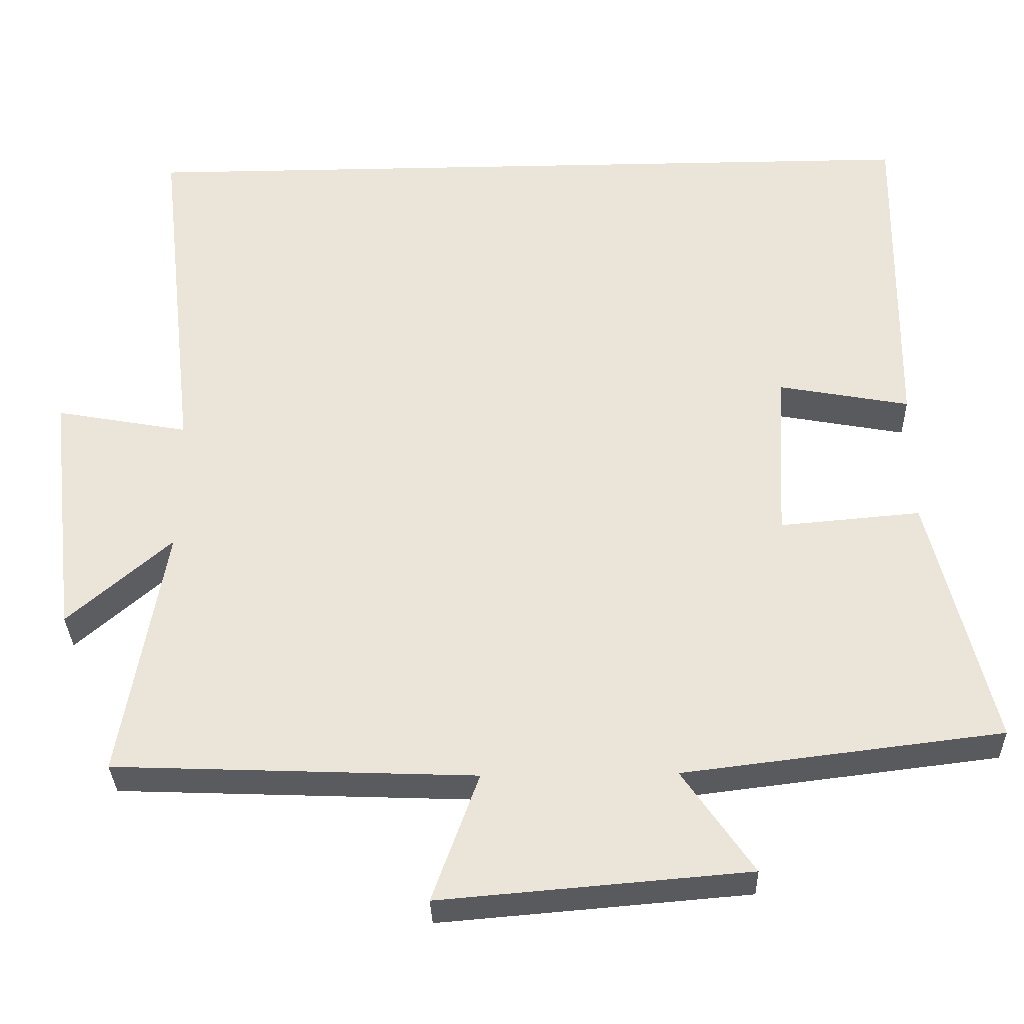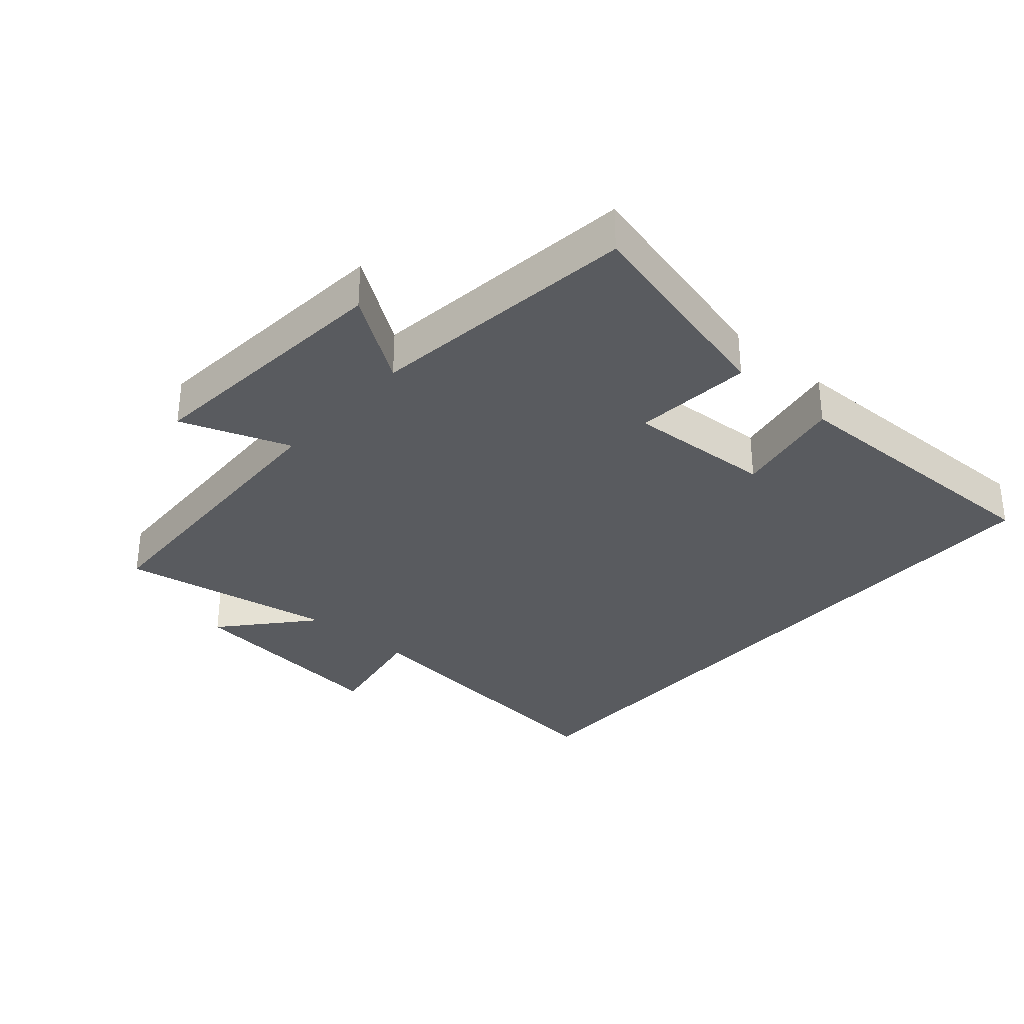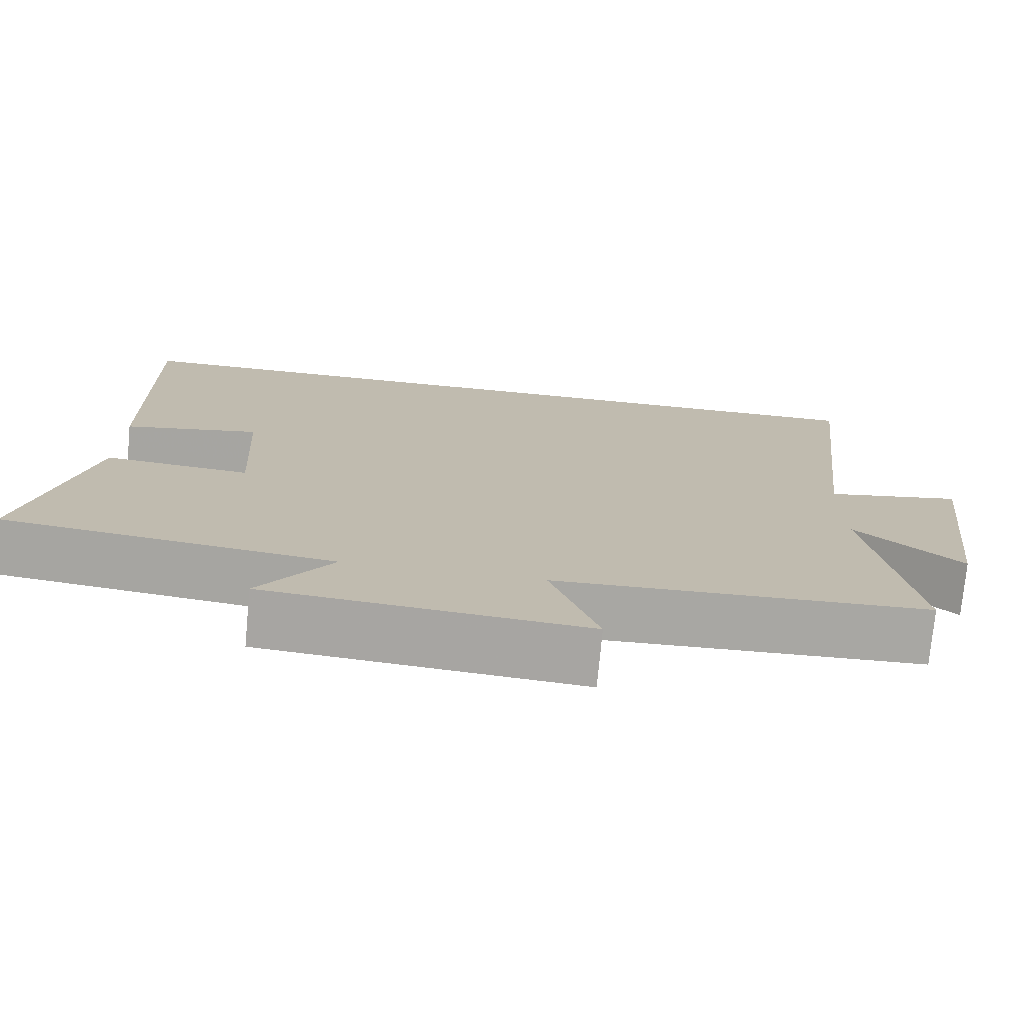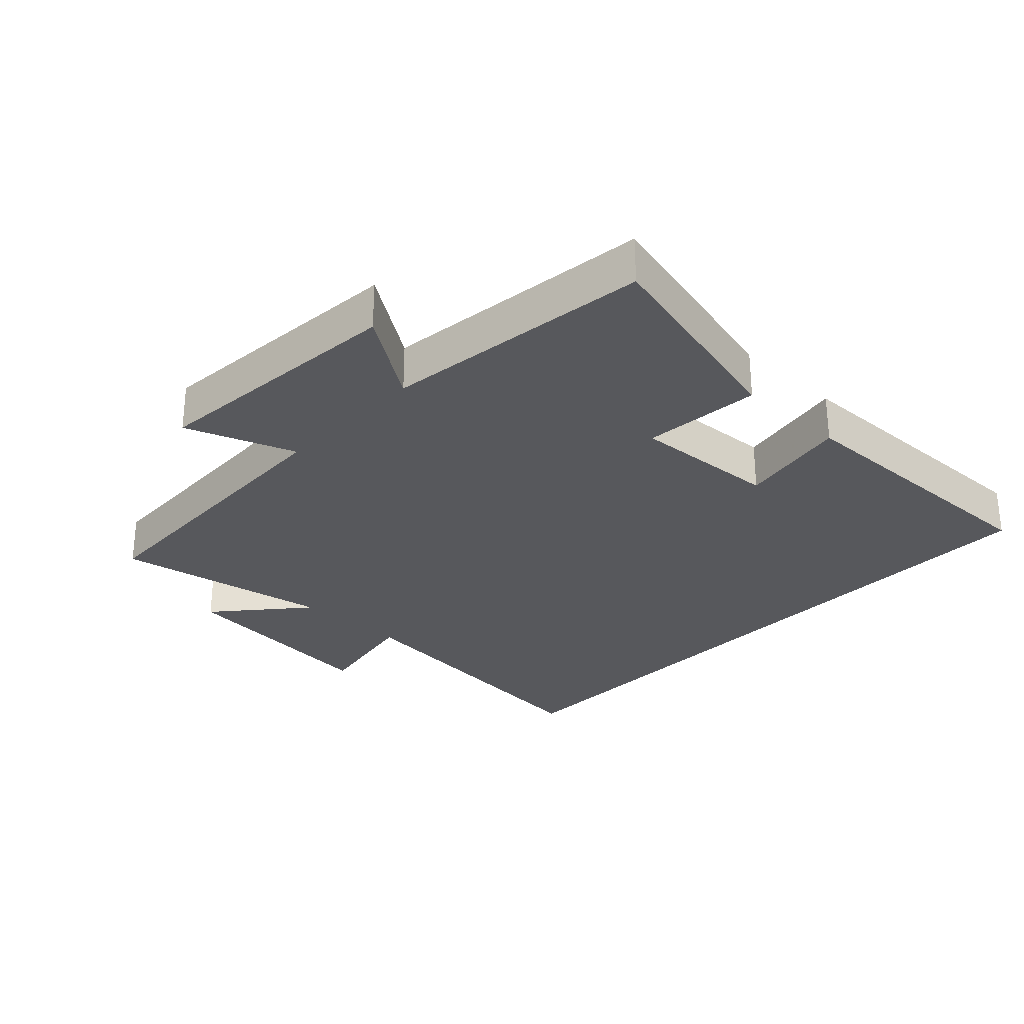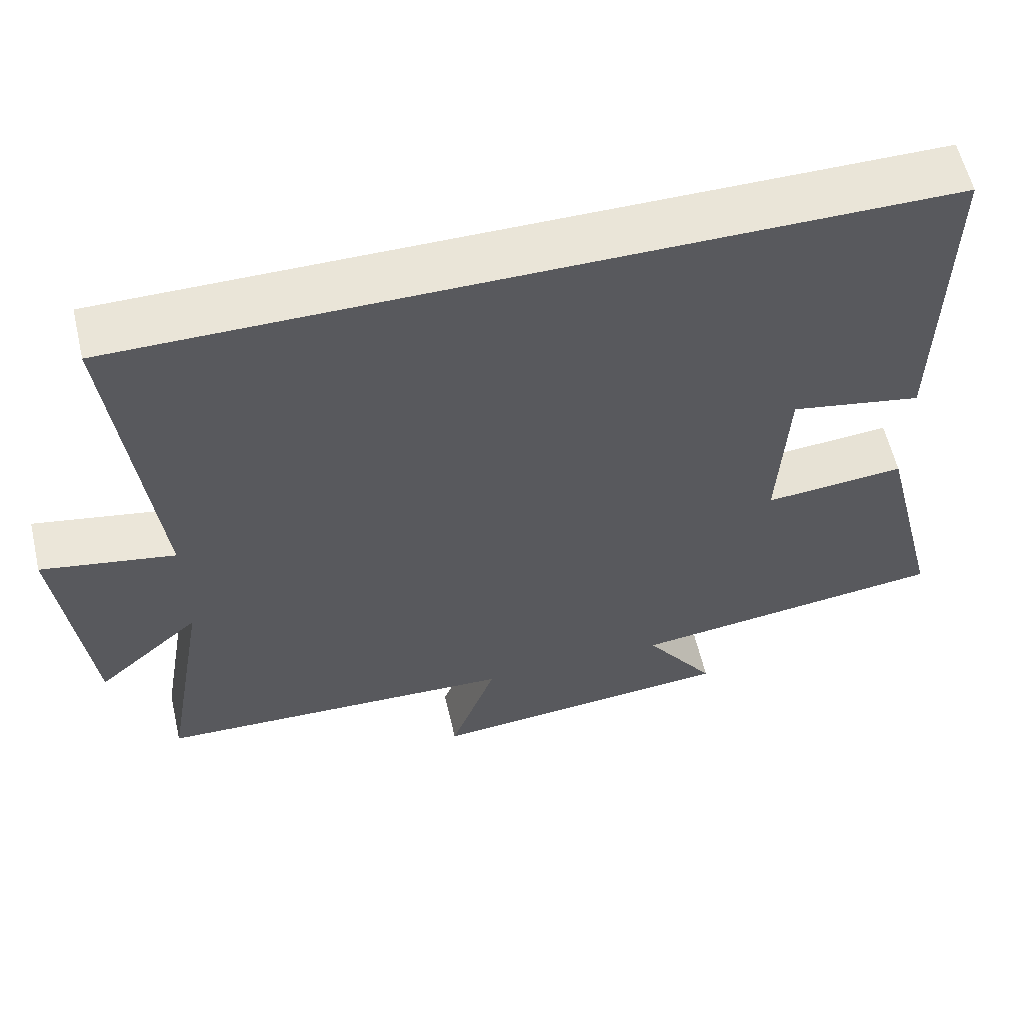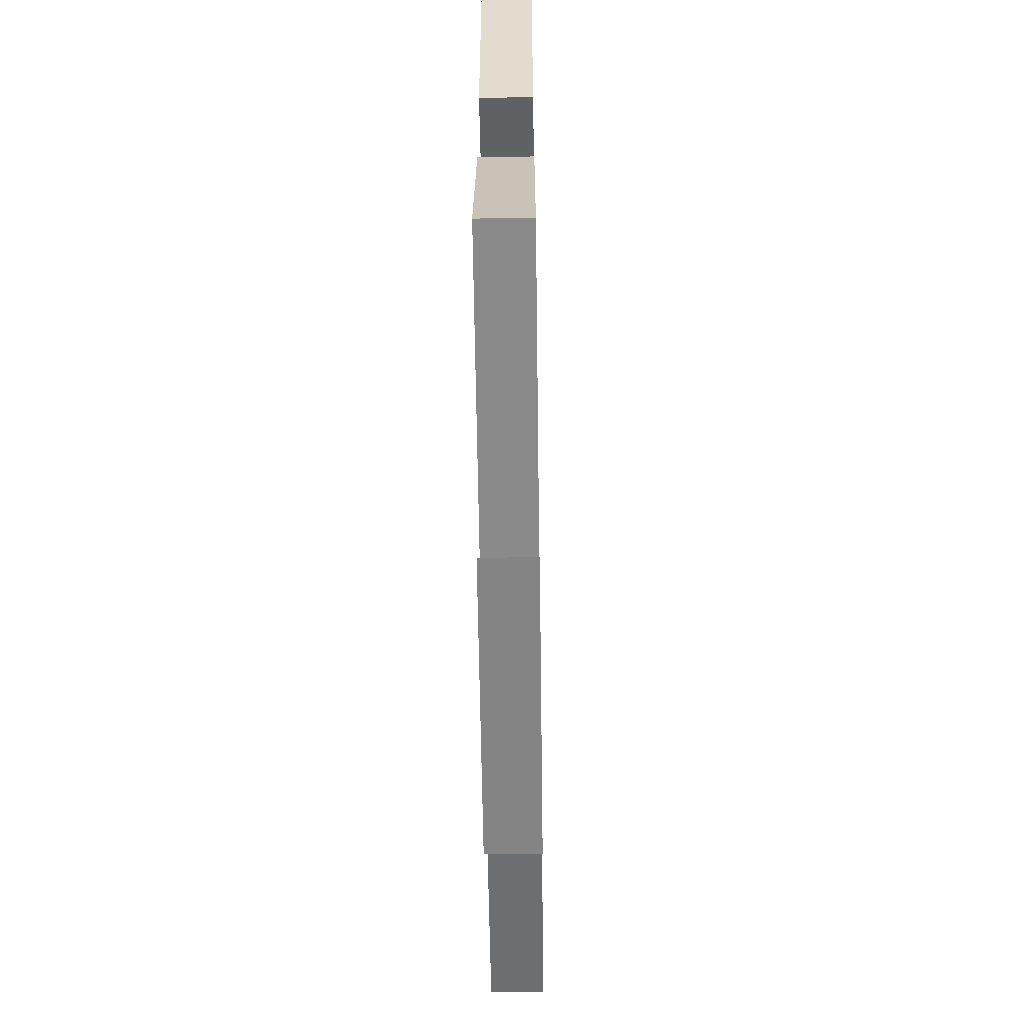
<metadata>
{"format":"obj","ext":"obj","renderer":"f3d","projection":"perspective","resolution":1024,"background":"white","views":[{"elev":-32.4,"azim":-178.4,"up":"+Z"},{"elev":-32.5,"azim":-131.2,"up":"+Y"},{"elev":-74.4,"azim":-5.3,"up":"+Z"},{"elev":-28.6,"azim":-133.3,"up":"+Y"},{"elev":59.0,"azim":166.8,"up":"+Z"},{"elev":-56.5,"azim":-89.2,"up":"+Z"}]}
</metadata>
<code>
v 0.558 0.07 -0.481
v 0.085 0.07 -0.5
v 0.146 0.07 -0.669
v -0.258 0.07 -0.635
v -0.165 0.07 -0.5
v -0.582 0.07 -0.449
v -0.5 0.07 -0.118
v -0.316 0.07 -0.134
v -0.328 0.07 0.092
v -0.5 0.07 0.06
v -0.506 0.07 0.5
v 0.552 0.07 0.5
v 0.5 0.07 0.036
v 0.674 0.07 0.068
v 0.636 0.07 -0.264
v 0.5 0.07 -0.146
v 0.558 0 -0.481
v 0.085 0 -0.5
v 0.146 0 -0.669
v -0.258 0 -0.635
v -0.165 0 -0.5
v -0.582 0 -0.449
v -0.5 0 -0.118
v -0.316 0 -0.134
v -0.328 0 0.092
v -0.5 0 0.06
v -0.506 0 0.5
v 0.552 0 0.5
v 0.5 0 0.036
v 0.674 0 0.068
v 0.636 0 -0.264
v 0.5 0 -0.146
f 13 14 15 16
f 11 12 13
f 11 13 16
f 9 10 11
f 16 1 2
f 11 16 2
f 9 11 2
f 5 6 7 8
f 9 2 3
f 8 9 3
f 5 8 3
f 3 4 5
f 32 31 30 29
f 29 28 27
f 32 29 27
f 27 26 25
f 18 17 32
f 18 32 27
f 18 27 25
f 24 23 22 21
f 19 18 25
f 19 25 24
f 19 24 21
f 21 20 19
f 1 17 18 2
f 2 18 19 3
f 3 19 20 4
f 4 20 21 5
f 5 21 22 6
f 6 22 23 7
f 7 23 24 8
f 8 24 25 9
f 9 25 26 10
f 10 26 27 11
f 11 27 28 12
f 12 28 29 13
f 13 29 30 14
f 14 30 31 15
f 15 31 32 16
f 16 32 17 1

</code>
